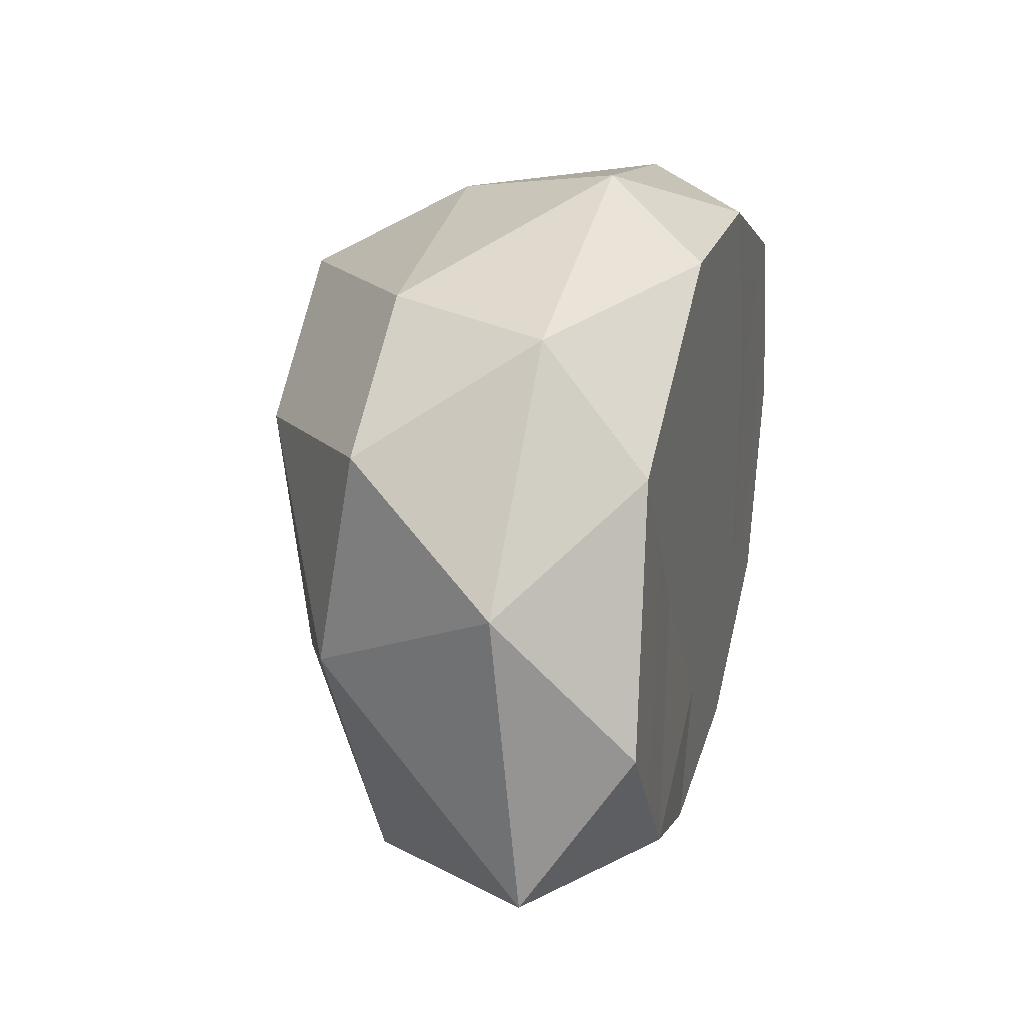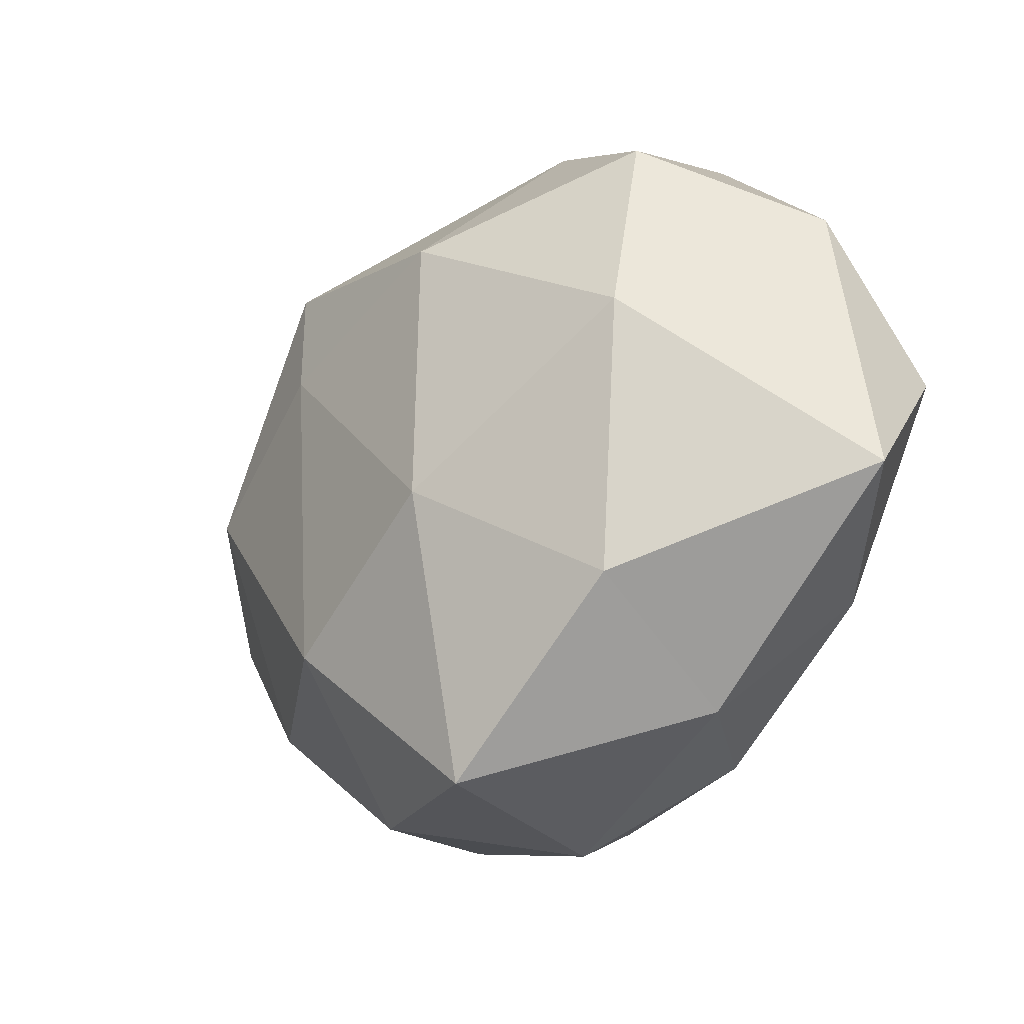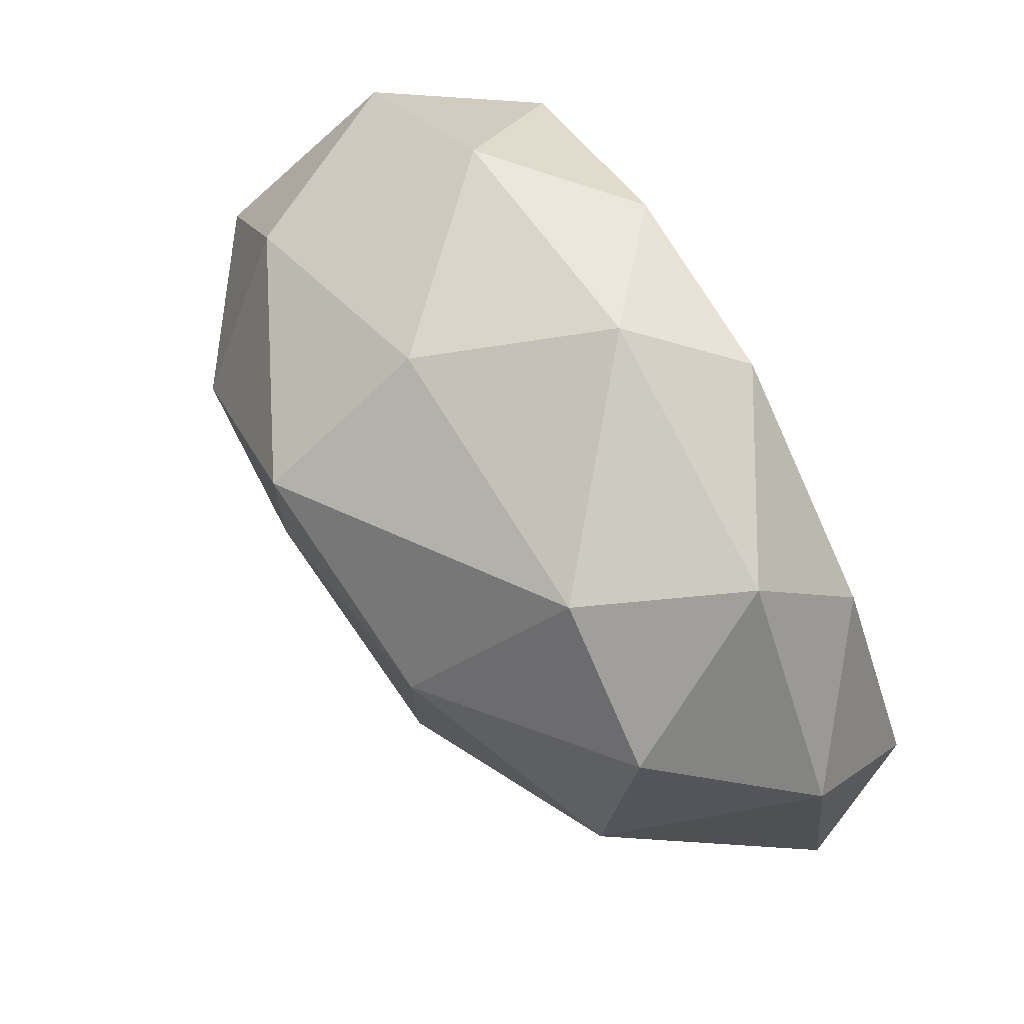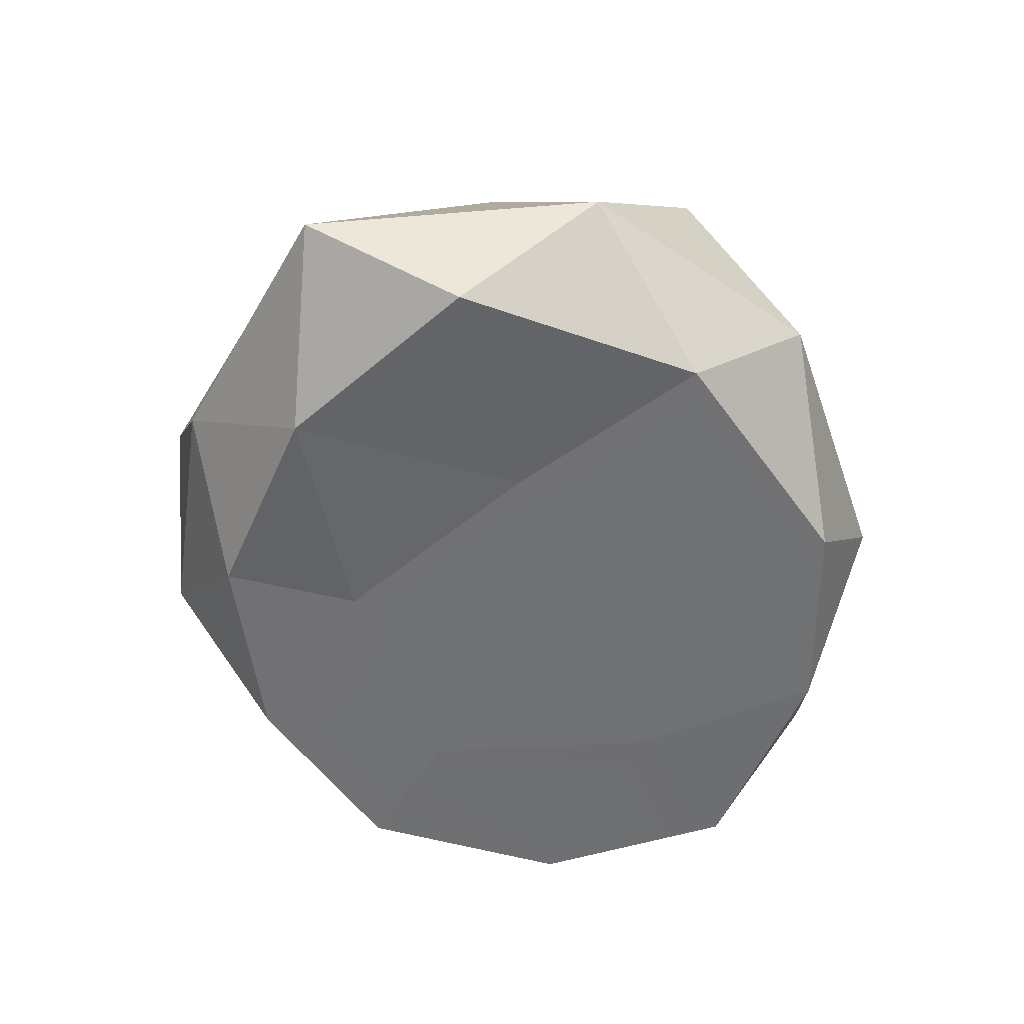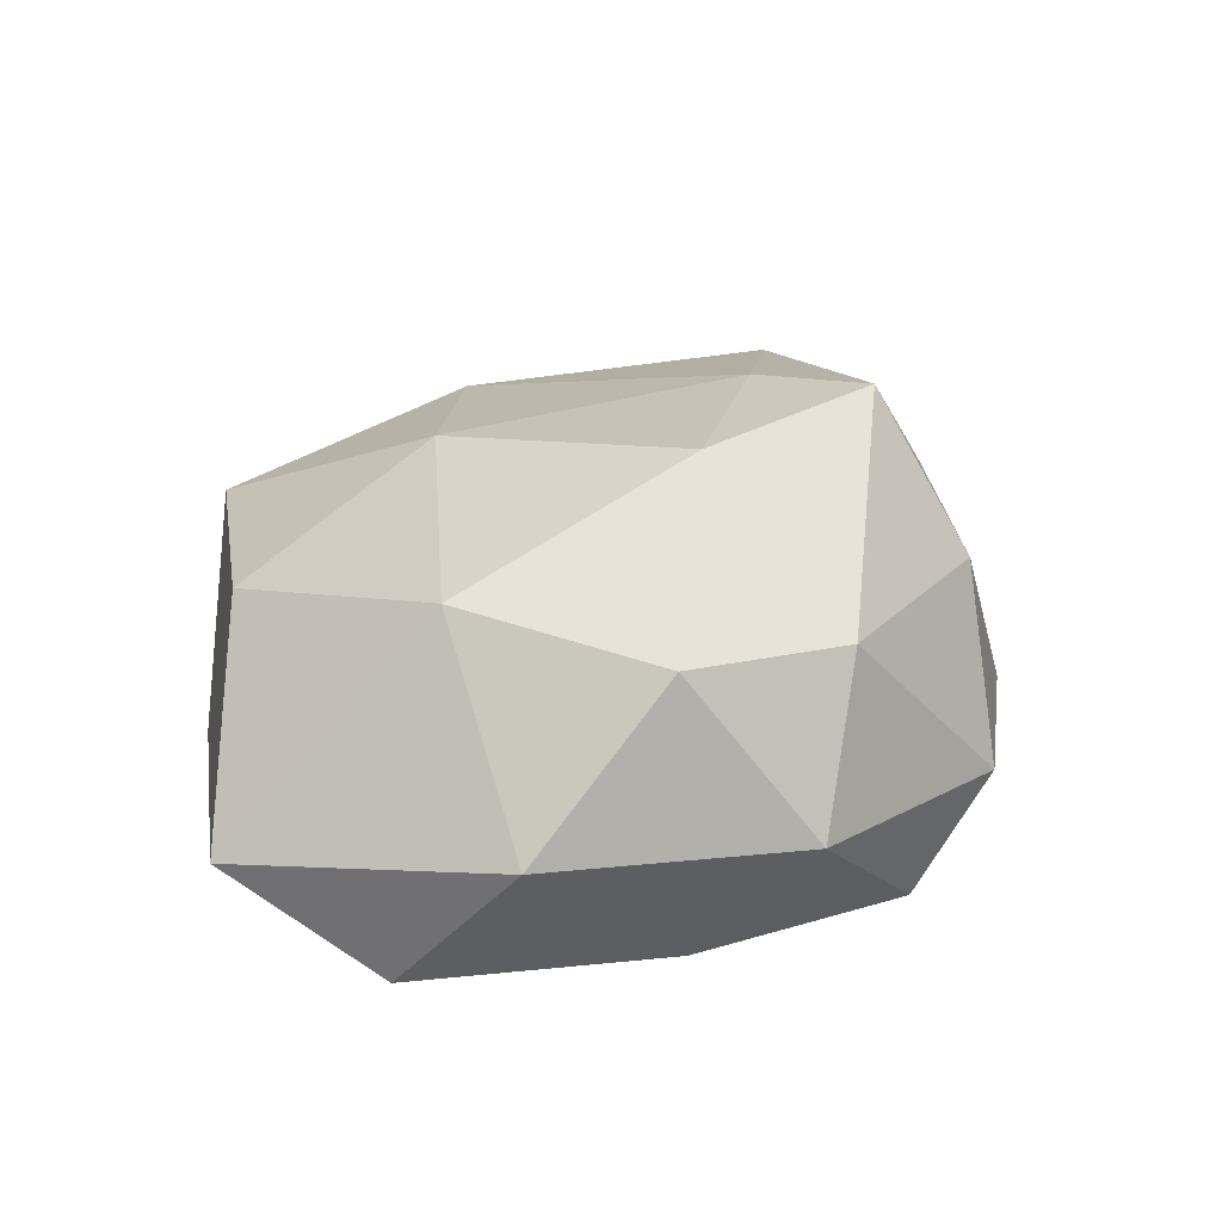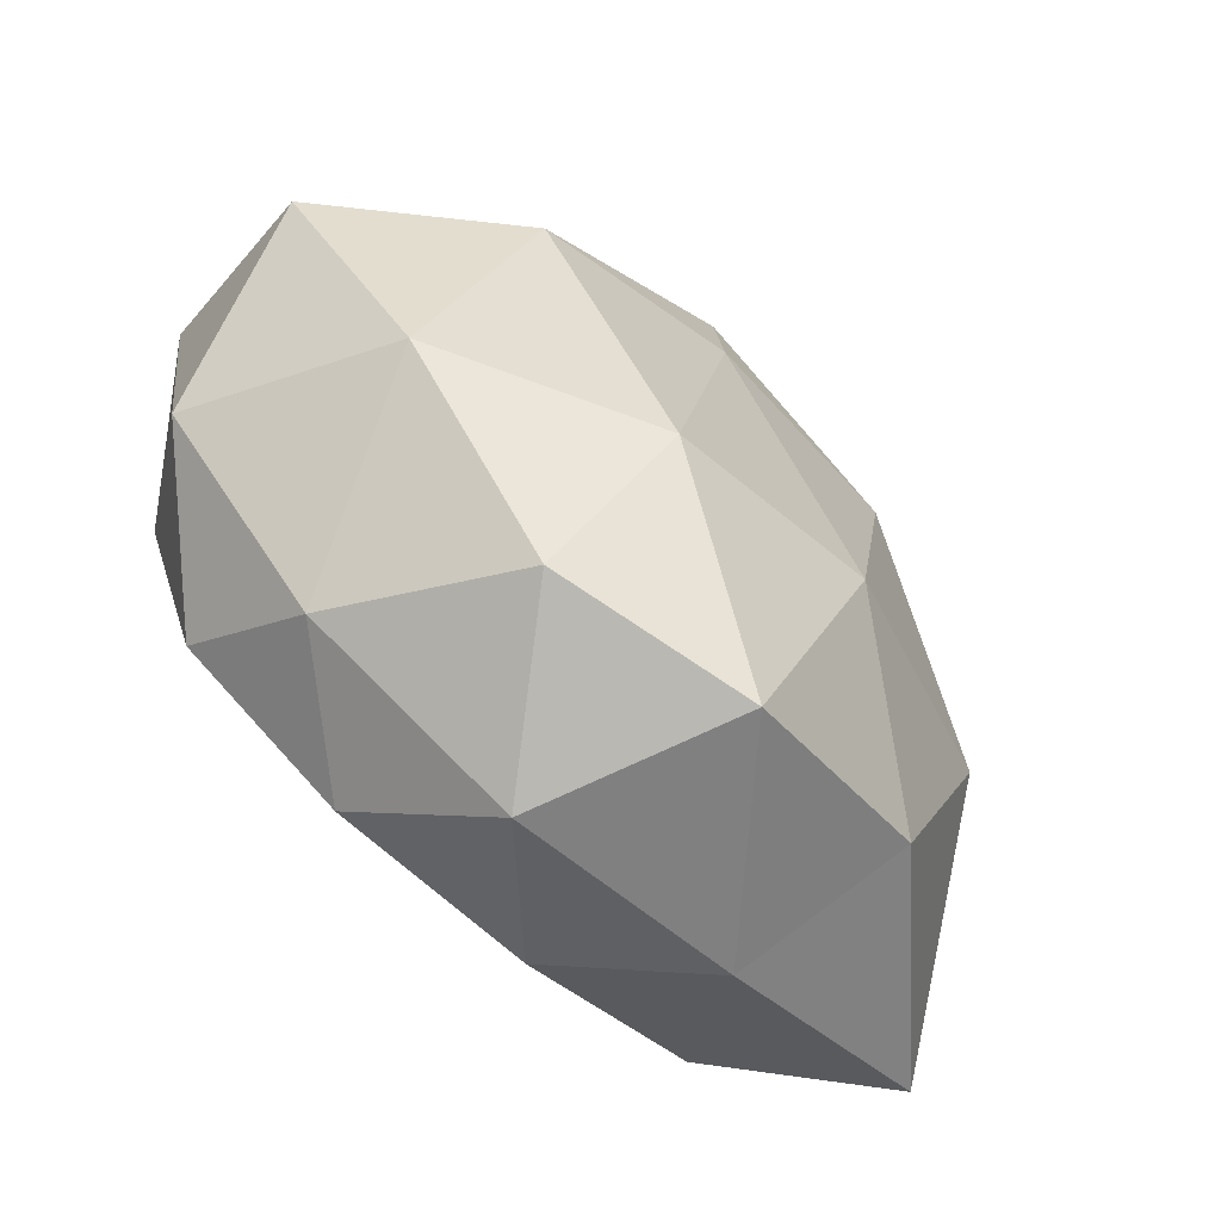
<metadata>
{"format":"obj","ext":"obj","renderer":"f3d","projection":"perspective","resolution":1024,"background":"white","views":[{"elev":26.5,"azim":-74.3,"up":"+Z"},{"elev":-35.5,"azim":-119.9,"up":"+Z"},{"elev":70.3,"azim":-118.8,"up":"+Z"},{"elev":-55.3,"azim":-86.0,"up":"+Y"},{"elev":14.6,"azim":-66.1,"up":"+Y"},{"elev":-74.2,"azim":140.5,"up":"+Z"}]}
</metadata>
<code>
o caillou1_Icosphere
v 0.004871 0.04815 0.2832
v 1.006 0.04928 1.003
v -0.3735 0.04815 1.448
v 1.866 0.0672 1.508
v 2.158 0.06674 0.2832
v -1.251 0.04815 0.2832
v -0.3735 0.04815 -0.8813
v 0.9955 0.04815 -0.4365
v 2.734 0.8851 1.015
v -0.6389 0.04815 2.264
v 0.6171 0.04815 2.167
v -0.185 0.7129 2.612
v -2.709 -0.07838 0.02363
v -1.995 0.04815 1.448
v -2.882 0.7302 0.8964
v -0.6389 0.04815 -1.698
v -1.828 -0.05353 -1.09
v -1.445 0.7401 -1.899
v 1.69 0.04815 -0.9412
v 0.6171 0.04815 -1.601
v 1.374 0.7822 -1.601
v 1.457 0.7911 2.168
v -1.842 0.7129 2.168
v -2.948 0.5396 -0.9343
v 0.0235 0.7821 -2.214
v 2.497 0.8602 -0.424
v 0.3736 1.816 2.264
v 1.887 2.083 1.46
v 0.2769 2.824 1.679
v -2.296 1.723 1.508
v -1.408 1.72 2.167
v -1.121 2.641 1.154
v -1.818 1.753 -1.448
v -2.322 1.947 0.1617
v -0.9144 2.547 -0.6005
v 0.6756 1.824 -1.999
v -0.5304 2.006 -2.293
v 0.4404 2.597 -1.084
v 2.699 2.034 0.3188
v 1.8 2.069 -0.87
v 1.52 2.778 0.5175
v 0.2336 2.837 0.9164
f 1 2 3
f 4 2 5
f 1 3 6
f 1 6 7
f 1 7 8
f 4 5 9
f 10 11 12
f 13 14 15
f 16 17 18
f 19 20 21
f 4 9 22
f 10 12 23
f 13 15 24
f 16 18 25
f 19 21 26
f 27 28 29
f 30 31 32
f 33 34 35
f 36 37 38
f 39 40 41
f 3 11 10
f 3 2 11
f 2 4 11
f 5 8 19
f 5 2 8
f 2 1 8
f 6 14 13
f 6 3 14
f 3 10 14
f 7 17 16
f 7 6 17
f 6 13 17
f 8 20 19
f 8 7 20
f 7 16 20
f 9 26 39
f 9 5 26
f 5 19 26
f 12 22 27
f 12 11 22
f 11 4 22
f 15 23 30
f 15 14 23
f 14 10 23
f 18 24 33
f 18 17 24
f 17 13 24
f 21 25 36
f 21 20 25
f 20 16 25
f 22 28 27
f 22 9 28
f 9 39 28
f 23 31 30
f 23 12 31
f 12 27 31
f 24 34 33
f 24 15 34
f 15 30 34
f 25 37 36
f 25 18 37
f 18 33 37
f 26 40 39
f 26 21 40
f 21 36 40
f 29 41 42
f 29 28 41
f 28 39 41
f 32 29 42
f 32 31 29
f 31 27 29
f 35 32 42
f 35 34 32
f 34 30 32
f 38 35 42
f 38 37 35
f 37 33 35
f 41 38 42
f 41 40 38
f 40 36 38

</code>
